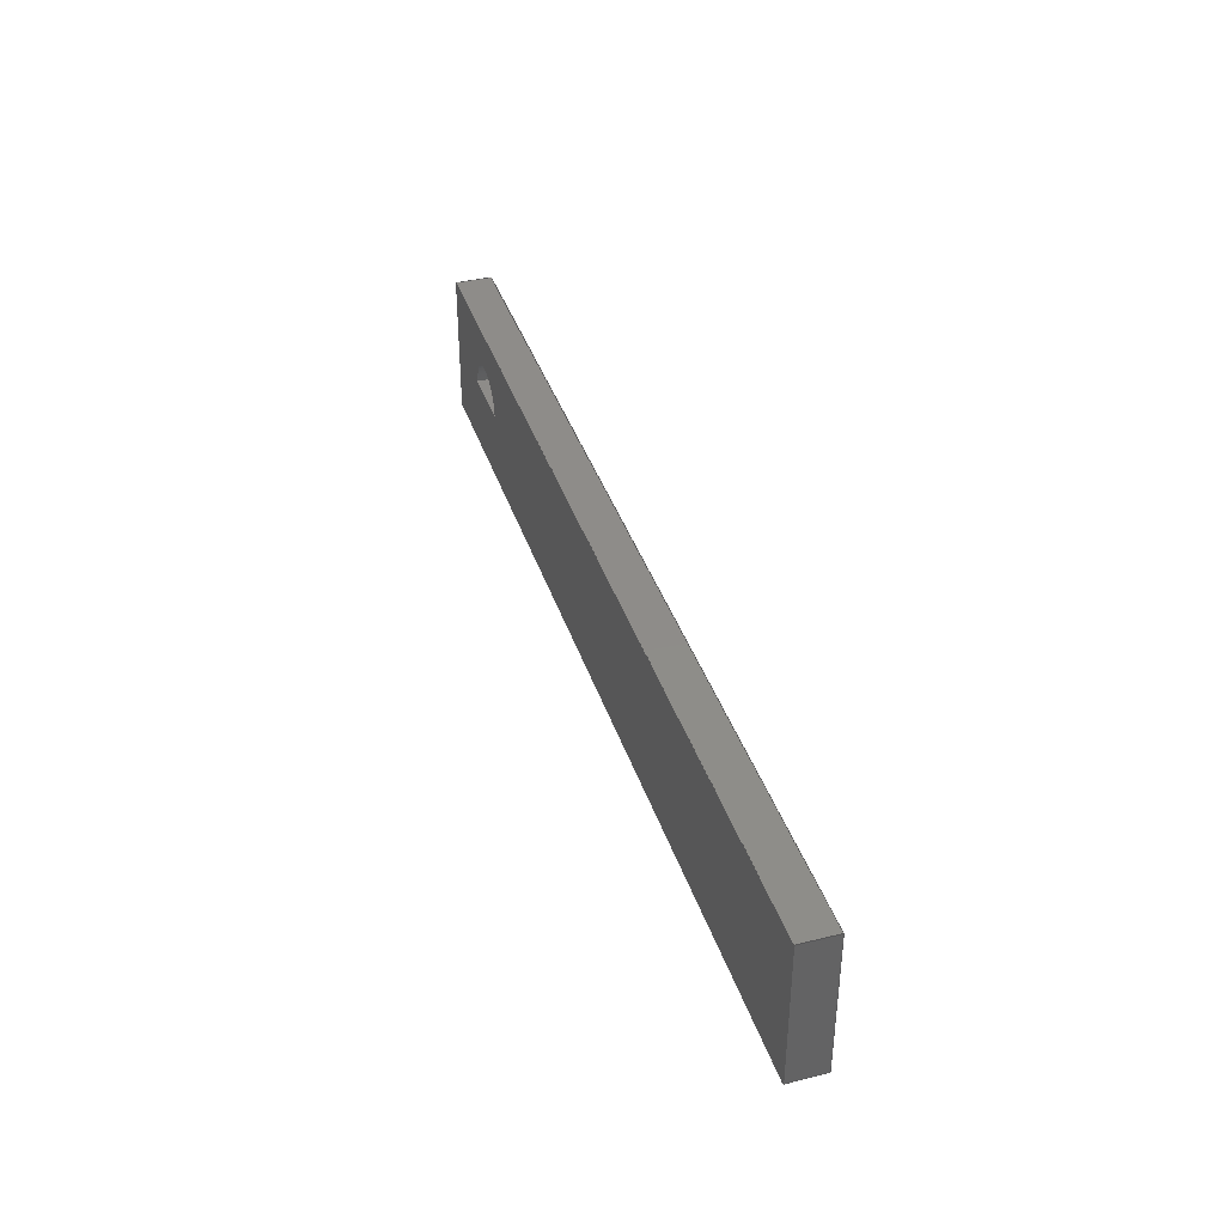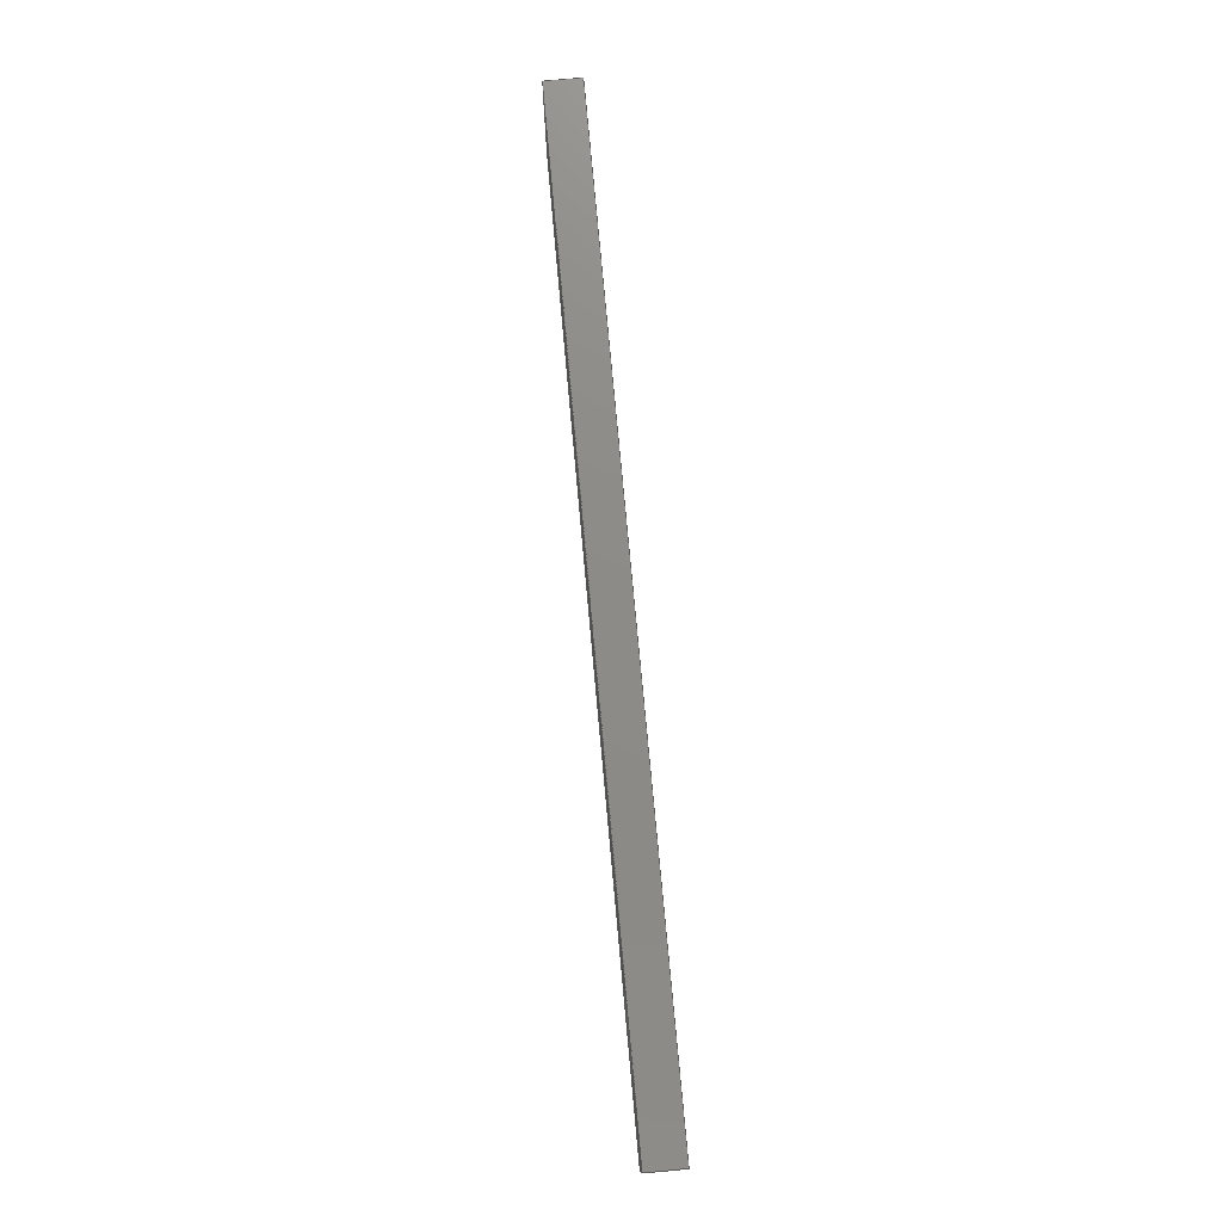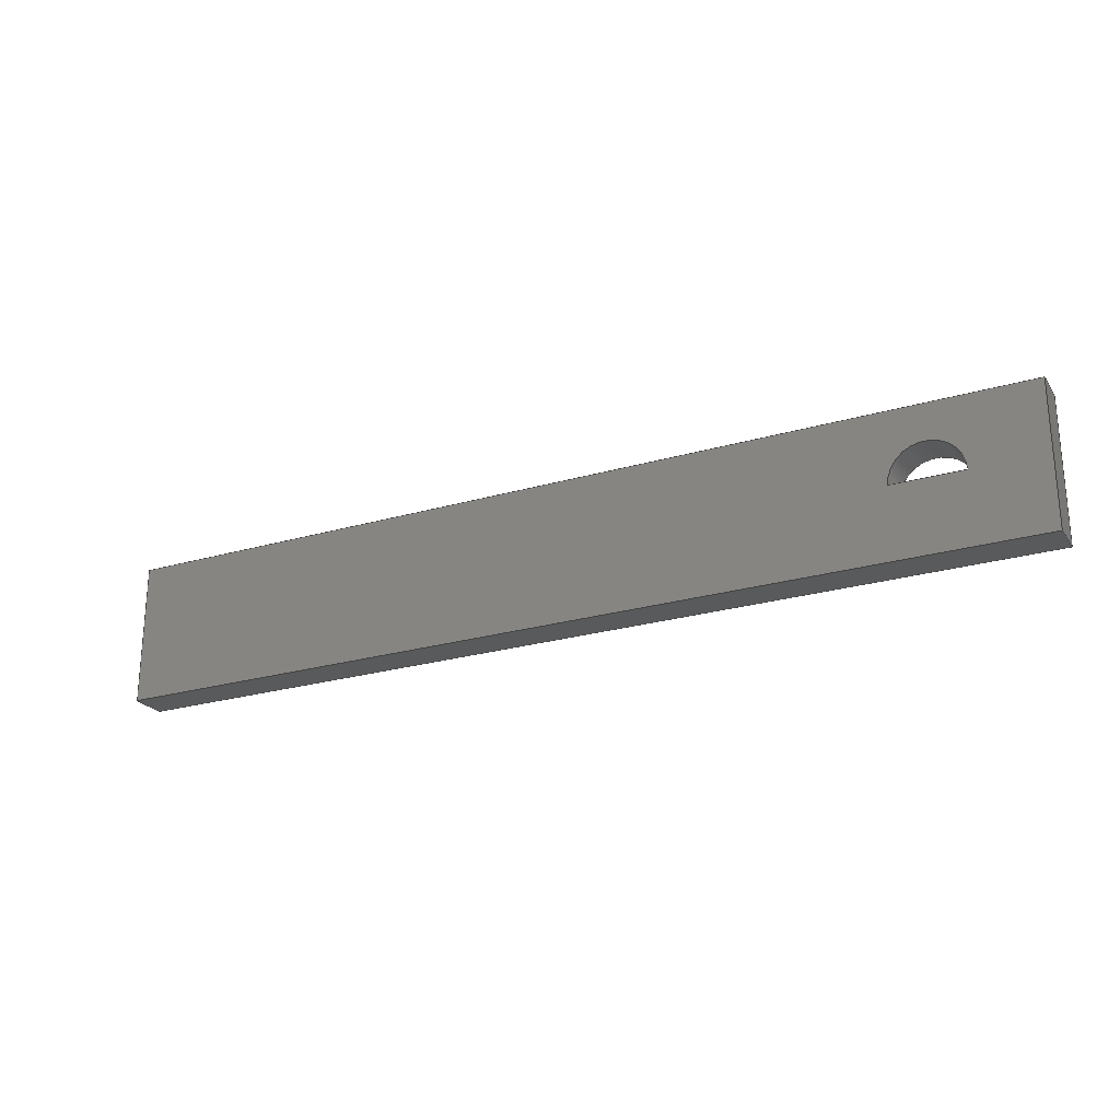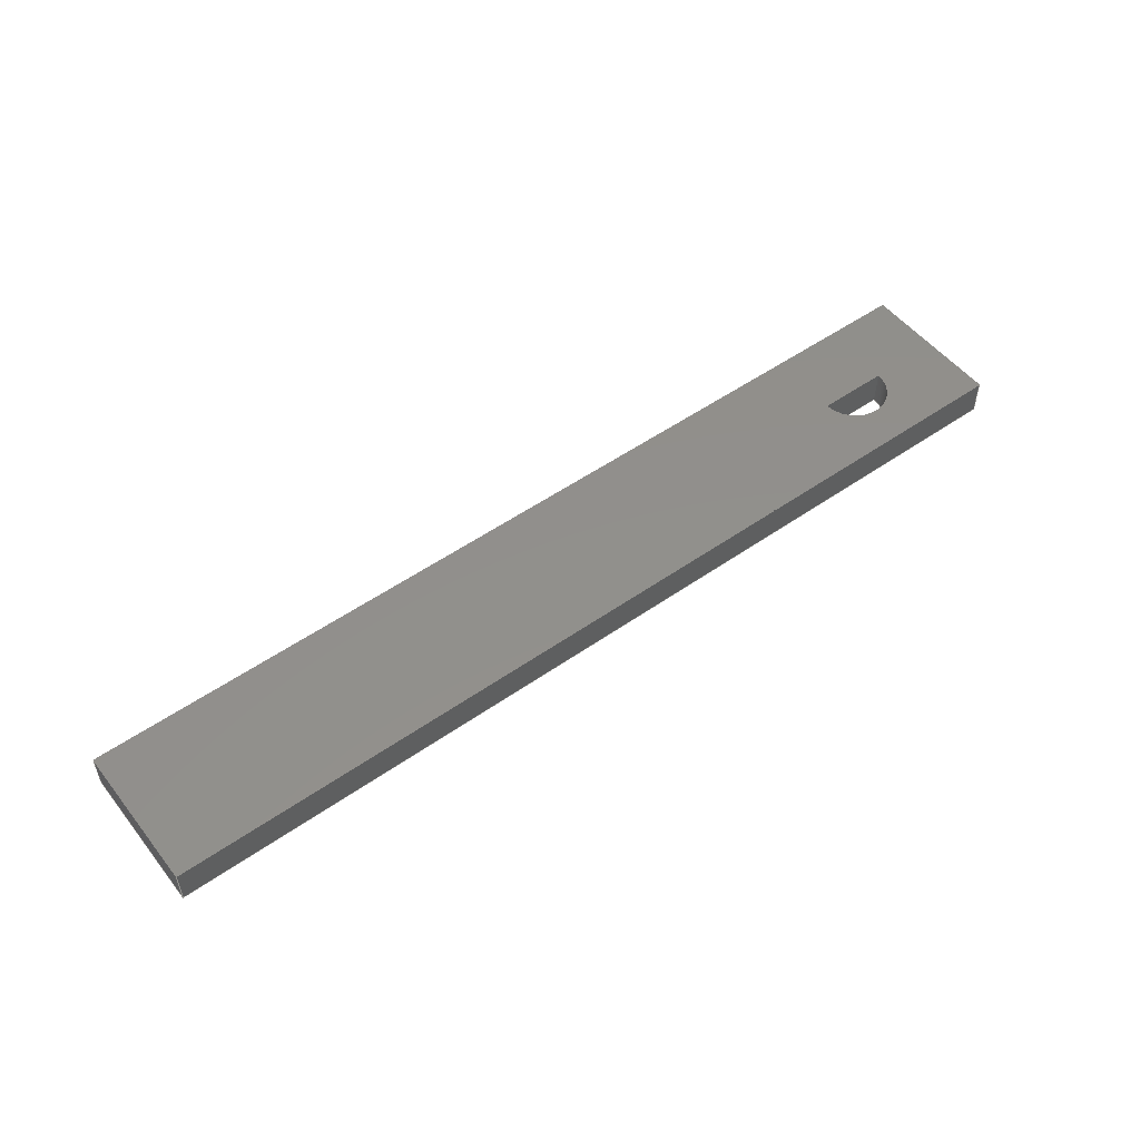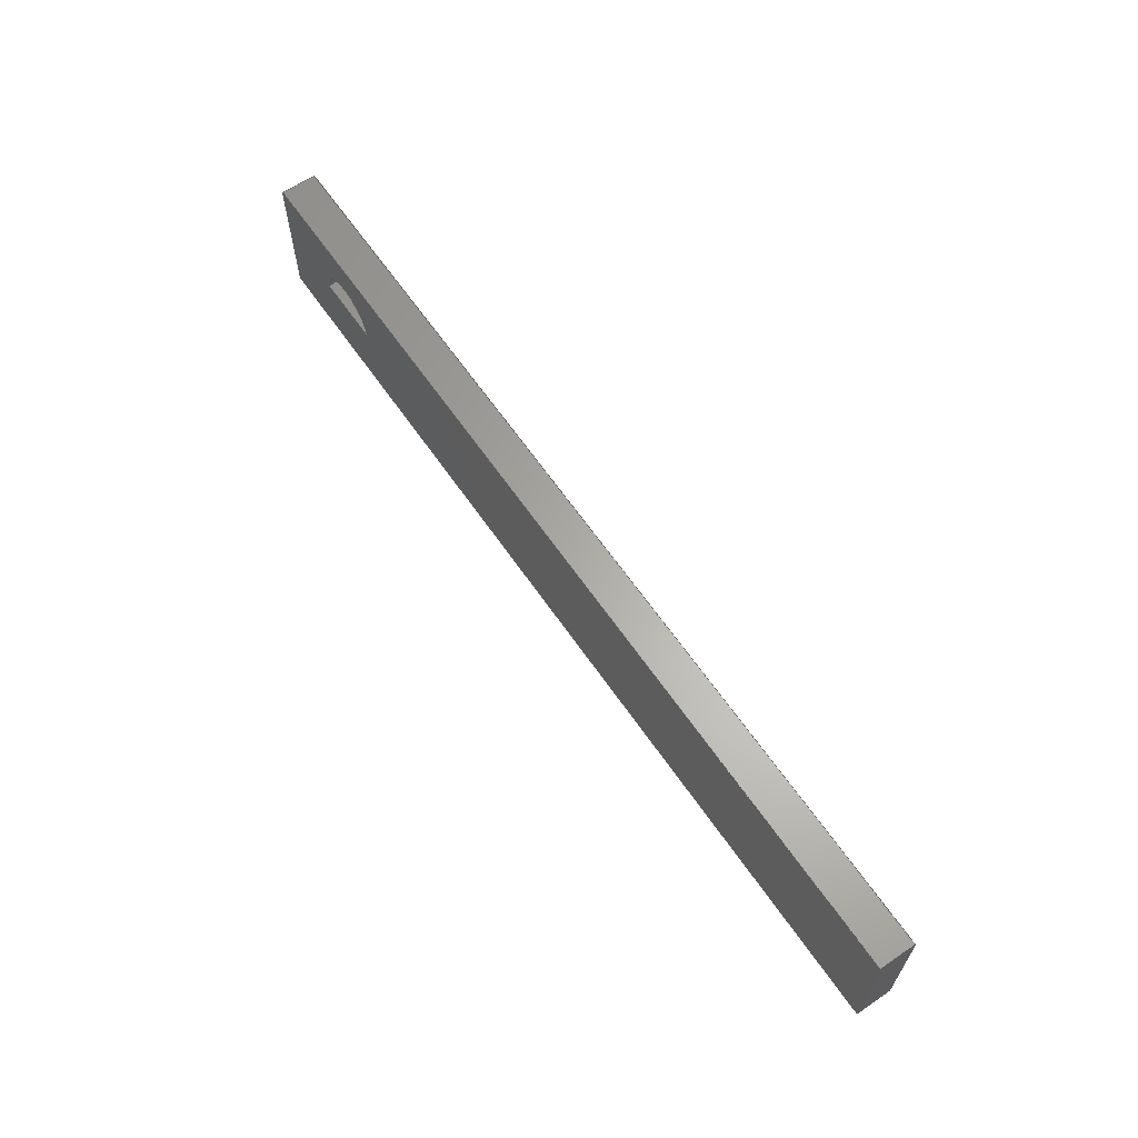
<metadata>
{"format":"step","ext":"step","renderer":"f3d","projection":"perspective","resolution":1024,"background":"white","views":[{"elev":38.3,"azim":72.7,"up":"+Y"},{"elev":75.7,"azim":-95.2,"up":"+Y"},{"elev":-24.0,"azim":-154.0,"up":"+Y"},{"elev":52.1,"azim":142.9,"up":"+Z"},{"elev":63.4,"azim":55.5,"up":"+Y"}]}
</metadata>
<code>
ISO-10303-21;
DATA;
#1=MECHANICAL_DESIGN_GEOMETRIC_PRESENTATION_REPRESENTATION('',(#4),#246);
#2=SHAPE_REPRESENTATION_RELATIONSHIP('SRR','None',#253,#3);
#3=ADVANCED_BREP_SHAPE_REPRESENTATION('',(#5),#245);
#4=STYLED_ITEM('',(#263),#5);
#5=MANIFOLD_SOLID_BREP('Body1',#142);
#6=FACE_BOUND('',#30,.T.);
#7=FACE_BOUND('',#32,.T.);
#8=PLANE('',#159);
#9=PLANE('',#160);
#10=PLANE('',#161);
#11=PLANE('',#162);
#12=PLANE('',#163);
#13=PLANE('',#164);
#14=PLANE('',#165);
#15=FACE_OUTER_BOUND('',#23,.T.);
#16=FACE_OUTER_BOUND('',#24,.T.);
#17=FACE_OUTER_BOUND('',#25,.T.);
#18=FACE_OUTER_BOUND('',#26,.T.);
#19=FACE_OUTER_BOUND('',#27,.T.);
#20=FACE_OUTER_BOUND('',#28,.T.);
#21=FACE_OUTER_BOUND('',#29,.T.);
#22=FACE_OUTER_BOUND('',#31,.T.);
#23=EDGE_LOOP('',(#97,#98,#99,#100));
#24=EDGE_LOOP('',(#101,#102,#103,#104));
#25=EDGE_LOOP('',(#105,#106,#107,#108));
#26=EDGE_LOOP('',(#109,#110,#111,#112));
#27=EDGE_LOOP('',(#113,#114,#115,#116));
#28=EDGE_LOOP('',(#117,#118,#119,#120));
#29=EDGE_LOOP('',(#121,#122,#123,#124));
#30=EDGE_LOOP('',(#125,#126));
#31=EDGE_LOOP('',(#127,#128,#129,#130));
#32=EDGE_LOOP('',(#131,#132));
#33=LINE('',#210,#49);
#34=LINE('',#213,#50);
#35=LINE('',#215,#51);
#36=LINE('',#216,#52);
#37=LINE('',#220,#53);
#38=LINE('',#222,#54);
#39=LINE('',#224,#55);
#40=LINE('',#225,#56);
#41=LINE('',#228,#57);
#42=LINE('',#230,#58);
#43=LINE('',#231,#59);
#44=LINE('',#234,#60);
#45=LINE('',#236,#61);
#46=LINE('',#237,#62);
#47=LINE('',#239,#63);
#48=LINE('',#240,#64);
#49=VECTOR('',#172,1);
#50=VECTOR('',#175,1);
#51=VECTOR('',#178,1);
#52=VECTOR('',#179,1);
#53=VECTOR('',#182,1);
#54=VECTOR('',#183,1);
#55=VECTOR('',#184,1);
#56=VECTOR('',#185,1);
#57=VECTOR('',#188,1);
#58=VECTOR('',#189,1);
#59=VECTOR('',#190,1);
#60=VECTOR('',#193,1);
#61=VECTOR('',#194,1);
#62=VECTOR('',#195,1);
#63=VECTOR('',#198,1);
#64=VECTOR('',#199,1);
#65=CIRCLE('',#157,0.4925);
#66=CIRCLE('',#158,0.4925);
#67=VERTEX_POINT('',#206);
#68=VERTEX_POINT('',#207);
#69=VERTEX_POINT('',#209);
#70=VERTEX_POINT('',#211);
#71=VERTEX_POINT('',#218);
#72=VERTEX_POINT('',#219);
#73=VERTEX_POINT('',#221);
#74=VERTEX_POINT('',#223);
#75=VERTEX_POINT('',#227);
#76=VERTEX_POINT('',#229);
#77=VERTEX_POINT('',#233);
#78=VERTEX_POINT('',#235);
#79=EDGE_CURVE('',#67,#68,#65,.T.);
#80=EDGE_CURVE('',#68,#69,#33,.T.);
#81=EDGE_CURVE('',#70,#69,#66,.T.);
#82=EDGE_CURVE('',#67,#70,#34,.T.);
#83=EDGE_CURVE('',#68,#67,#35,.T.);
#84=EDGE_CURVE('',#69,#70,#36,.T.);
#85=EDGE_CURVE('',#71,#72,#37,.T.);
#86=EDGE_CURVE('',#72,#73,#38,.T.);
#87=EDGE_CURVE('',#74,#73,#39,.T.);
#88=EDGE_CURVE('',#71,#74,#40,.T.);
#89=EDGE_CURVE('',#75,#71,#41,.T.);
#90=EDGE_CURVE('',#76,#74,#42,.T.);
#91=EDGE_CURVE('',#75,#76,#43,.T.);
#92=EDGE_CURVE('',#77,#75,#44,.T.);
#93=EDGE_CURVE('',#78,#76,#45,.T.);
#94=EDGE_CURVE('',#77,#78,#46,.T.);
#95=EDGE_CURVE('',#72,#77,#47,.T.);
#96=EDGE_CURVE('',#73,#78,#48,.T.);
#97=ORIENTED_EDGE('',*,*,#79,.T.);
#98=ORIENTED_EDGE('',*,*,#80,.T.);
#99=ORIENTED_EDGE('',*,*,#81,.F.);
#100=ORIENTED_EDGE('',*,*,#82,.F.);
#101=ORIENTED_EDGE('',*,*,#83,.T.);
#102=ORIENTED_EDGE('',*,*,#82,.T.);
#103=ORIENTED_EDGE('',*,*,#84,.F.);
#104=ORIENTED_EDGE('',*,*,#80,.F.);
#105=ORIENTED_EDGE('',*,*,#85,.T.);
#106=ORIENTED_EDGE('',*,*,#86,.T.);
#107=ORIENTED_EDGE('',*,*,#87,.F.);
#108=ORIENTED_EDGE('',*,*,#88,.F.);
#109=ORIENTED_EDGE('',*,*,#89,.T.);
#110=ORIENTED_EDGE('',*,*,#88,.T.);
#111=ORIENTED_EDGE('',*,*,#90,.F.);
#112=ORIENTED_EDGE('',*,*,#91,.F.);
#113=ORIENTED_EDGE('',*,*,#92,.T.);
#114=ORIENTED_EDGE('',*,*,#91,.T.);
#115=ORIENTED_EDGE('',*,*,#93,.F.);
#116=ORIENTED_EDGE('',*,*,#94,.F.);
#117=ORIENTED_EDGE('',*,*,#95,.T.);
#118=ORIENTED_EDGE('',*,*,#94,.T.);
#119=ORIENTED_EDGE('',*,*,#96,.F.);
#120=ORIENTED_EDGE('',*,*,#86,.F.);
#121=ORIENTED_EDGE('',*,*,#96,.T.);
#122=ORIENTED_EDGE('',*,*,#93,.T.);
#123=ORIENTED_EDGE('',*,*,#90,.T.);
#124=ORIENTED_EDGE('',*,*,#87,.T.);
#125=ORIENTED_EDGE('',*,*,#84,.T.);
#126=ORIENTED_EDGE('',*,*,#81,.T.);
#127=ORIENTED_EDGE('',*,*,#95,.F.);
#128=ORIENTED_EDGE('',*,*,#85,.F.);
#129=ORIENTED_EDGE('',*,*,#89,.F.);
#130=ORIENTED_EDGE('',*,*,#92,.F.);
#131=ORIENTED_EDGE('',*,*,#83,.F.);
#132=ORIENTED_EDGE('',*,*,#79,.F.);
#133=CYLINDRICAL_SURFACE('',#156,0.4925);
#134=ADVANCED_FACE('',(#15),#133,.F.);
#135=ADVANCED_FACE('',(#16),#8,.T.);
#136=ADVANCED_FACE('',(#17),#9,.T.);
#137=ADVANCED_FACE('',(#18),#10,.T.);
#138=ADVANCED_FACE('',(#19),#11,.T.);
#139=ADVANCED_FACE('',(#20),#12,.T.);
#140=ADVANCED_FACE('',(#21,#6),#13,.T.);
#141=ADVANCED_FACE('',(#22,#7),#14,.F.);
#142=CLOSED_SHELL('',(#134,#135,#136,#137,#138,#139,#140,#141));
#143=DERIVED_UNIT_ELEMENT(#145,1);
#144=DERIVED_UNIT_ELEMENT(#248,3);
#145=(
MASS_UNIT()
NAMED_UNIT(*)
SI_UNIT(.KILO.,.GRAM.)
);
#146=DERIVED_UNIT((#143,#144));
#147=MEASURE_REPRESENTATION_ITEM('density measure',
POSITIVE_RATIO_MEASURE(8000),#146);
#148=PROPERTY_DEFINITION_REPRESENTATION(#153,#150);
#149=PROPERTY_DEFINITION_REPRESENTATION(#154,#151);
#150=REPRESENTATION('material name',(#152),#245);
#151=REPRESENTATION('density',(#147),#245);
#152=DESCRIPTIVE_REPRESENTATION_ITEM('Stainless Steel',
'Stainless Steel');
#153=PROPERTY_DEFINITION('material property','material name',#255);
#154=PROPERTY_DEFINITION('material property','density of part',#255);
#155=AXIS2_PLACEMENT_3D('placement',#204,#166,#167);
#156=AXIS2_PLACEMENT_3D('',#205,#168,#169);
#157=AXIS2_PLACEMENT_3D('',#208,#170,#171);
#158=AXIS2_PLACEMENT_3D('',#212,#173,#174);
#159=AXIS2_PLACEMENT_3D('',#214,#176,#177);
#160=AXIS2_PLACEMENT_3D('',#217,#180,#181);
#161=AXIS2_PLACEMENT_3D('',#226,#186,#187);
#162=AXIS2_PLACEMENT_3D('',#232,#191,#192);
#163=AXIS2_PLACEMENT_3D('',#238,#196,#197);
#164=AXIS2_PLACEMENT_3D('',#241,#200,#201);
#165=AXIS2_PLACEMENT_3D('',#242,#202,#203);
#166=DIRECTION('axis',(0,0,1));
#167=DIRECTION('refdir',(1,0,0));
#168=DIRECTION('center_axis',(0,0,1));
#169=DIRECTION('ref_axis',(1,0,0));
#170=DIRECTION('center_axis',(0,0,-1));
#171=DIRECTION('ref_axis',(1,0,0));
#172=DIRECTION('',(0,0,1));
#173=DIRECTION('center_axis',(0,0,-1));
#174=DIRECTION('ref_axis',(1,0,0));
#175=DIRECTION('',(0,0,1));
#176=DIRECTION('center_axis',(0,1,0));
#177=DIRECTION('ref_axis',(-1,0,0));
#178=DIRECTION('',(-1,0,0));
#179=DIRECTION('',(-1,0,0));
#180=DIRECTION('center_axis',(0,1,0));
#181=DIRECTION('ref_axis',(-1,0,0));
#182=DIRECTION('',(-1,0,0));
#183=DIRECTION('',(0,0,1));
#184=DIRECTION('',(-1,0,0));
#185=DIRECTION('',(0,0,1));
#186=DIRECTION('center_axis',(1,0,0));
#187=DIRECTION('ref_axis',(0,1,0));
#188=DIRECTION('',(0,1,0));
#189=DIRECTION('',(0,1,0));
#190=DIRECTION('',(0,0,1));
#191=DIRECTION('center_axis',(0,-1,0));
#192=DIRECTION('ref_axis',(1,0,0));
#193=DIRECTION('',(1,0,0));
#194=DIRECTION('',(1,0,0));
#195=DIRECTION('',(0,0,1));
#196=DIRECTION('center_axis',(-1,0,0));
#197=DIRECTION('ref_axis',(0,-1,0));
#198=DIRECTION('',(0,-1,0));
#199=DIRECTION('',(0,-1,0));
#200=DIRECTION('center_axis',(0,0,1));
#201=DIRECTION('ref_axis',(1,0,0));
#202=DIRECTION('center_axis',(0,0,1));
#203=DIRECTION('ref_axis',(1,0,0));
#204=CARTESIAN_POINT('',(0,0,0));
#205=CARTESIAN_POINT('Origin',(1.5,1,0));
#206=CARTESIAN_POINT('',(1.008,1,0));
#207=CARTESIAN_POINT('',(1.992,1,0));
#208=CARTESIAN_POINT('Origin',(1.5,1,0));
#209=CARTESIAN_POINT('',(1.992,1,0.5));
#210=CARTESIAN_POINT('',(1.992,1,0));
#211=CARTESIAN_POINT('',(1.008,1,0.5));
#212=CARTESIAN_POINT('Origin',(1.5,1,0.5));
#213=CARTESIAN_POINT('',(1.008,1,0));
#214=CARTESIAN_POINT('Origin',(1.992,1,0));
#215=CARTESIAN_POINT('',(1.008,1,0));
#216=CARTESIAN_POINT('',(1.008,1,0.5));
#217=CARTESIAN_POINT('Origin',(13,2,0));
#218=CARTESIAN_POINT('',(13,2,0));
#219=CARTESIAN_POINT('',(0,2,0));
#220=CARTESIAN_POINT('',(13,2,0));
#221=CARTESIAN_POINT('',(0,2,0.5));
#222=CARTESIAN_POINT('',(0,2,0));
#223=CARTESIAN_POINT('',(13,2,0.5));
#224=CARTESIAN_POINT('',(13,2,0.5));
#225=CARTESIAN_POINT('',(13,2,0));
#226=CARTESIAN_POINT('Origin',(13,0,0));
#227=CARTESIAN_POINT('',(13,0,0));
#228=CARTESIAN_POINT('',(13,0,0));
#229=CARTESIAN_POINT('',(13,0,0.5));
#230=CARTESIAN_POINT('',(13,0,0.5));
#231=CARTESIAN_POINT('',(13,0,0));
#232=CARTESIAN_POINT('Origin',(0,0,0));
#233=CARTESIAN_POINT('',(0,0,0));
#234=CARTESIAN_POINT('',(0,0,0));
#235=CARTESIAN_POINT('',(0,0,0.5));
#236=CARTESIAN_POINT('',(0,0,0.5));
#237=CARTESIAN_POINT('',(0,0,0));
#238=CARTESIAN_POINT('Origin',(0,2,0));
#239=CARTESIAN_POINT('',(0,2,0));
#240=CARTESIAN_POINT('',(0,2,0.5));
#241=CARTESIAN_POINT('Origin',(6.5,1,0.5));
#242=CARTESIAN_POINT('Origin',(6.5,1,0));
#243=UNCERTAINTY_MEASURE_WITH_UNIT(LENGTH_MEASURE(0.001),#247,
'DISTANCE_ACCURACY_VALUE',
'Maximum model space distance between geometric entities at asserted c
onnectivities');
#244=UNCERTAINTY_MEASURE_WITH_UNIT(LENGTH_MEASURE(0.001),#247,
'DISTANCE_ACCURACY_VALUE',
'Maximum model space distance between geometric entities at asserted c
onnectivities');
#245=(
GEOMETRIC_REPRESENTATION_CONTEXT(3)
GLOBAL_UNCERTAINTY_ASSIGNED_CONTEXT((#243))
GLOBAL_UNIT_ASSIGNED_CONTEXT((#247,#249,#250))
REPRESENTATION_CONTEXT('','3D')
);
#246=(
GEOMETRIC_REPRESENTATION_CONTEXT(3)
GLOBAL_UNCERTAINTY_ASSIGNED_CONTEXT((#244))
GLOBAL_UNIT_ASSIGNED_CONTEXT((#247,#249,#250))
REPRESENTATION_CONTEXT('','3D')
);
#247=(
LENGTH_UNIT()
NAMED_UNIT(*)
SI_UNIT(.CENTI.,.METRE.)
);
#248=(
LENGTH_UNIT()
NAMED_UNIT(*)
SI_UNIT($,.METRE.)
);
#249=(
NAMED_UNIT(*)
PLANE_ANGLE_UNIT()
SI_UNIT($,.RADIAN.)
);
#250=(
NAMED_UNIT(*)
SI_UNIT($,.STERADIAN.)
SOLID_ANGLE_UNIT()
);
#251=SHAPE_DEFINITION_REPRESENTATION(#252,#253);
#252=PRODUCT_DEFINITION_SHAPE('',$,#255);
#253=SHAPE_REPRESENTATION('',(#155),#245);
#254=PRODUCT_DEFINITION_CONTEXT('part definition',#259,'design');
#255=PRODUCT_DEFINITION('Flat piece','Flat piece',#256,#254);
#256=PRODUCT_DEFINITION_FORMATION('',$,#261);
#257=PRODUCT_RELATED_PRODUCT_CATEGORY('Flat piece','Flat piece',(#261));
#258=APPLICATION_PROTOCOL_DEFINITION('international standard',
'automotive_design',2009,#259);
#259=APPLICATION_CONTEXT(
'Core Data for Automotive Mechanical Design Process');
#260=PRODUCT_CONTEXT('part definition',#259,'mechanical');
#261=PRODUCT('Flat piece','Flat piece',$,(#260));
#262=PRESENTATION_STYLE_ASSIGNMENT((#264));
#263=PRESENTATION_STYLE_ASSIGNMENT((#265));
#264=SURFACE_STYLE_USAGE(.BOTH.,#266);
#265=SURFACE_STYLE_USAGE(.BOTH.,#267);
#266=SURFACE_SIDE_STYLE('',(#268));
#267=SURFACE_SIDE_STYLE('',(#269));
#268=SURFACE_STYLE_FILL_AREA(#270);
#269=SURFACE_STYLE_FILL_AREA(#271);
#270=FILL_AREA_STYLE('Stainless Steel - Satin',(#272));
#271=FILL_AREA_STYLE('Coating - Black Oxide',(#273));
#272=FILL_AREA_STYLE_COLOUR('Stainless Steel - Satin',#274);
#273=FILL_AREA_STYLE_COLOUR('Coating - Black Oxide',#275);
#274=COLOUR_RGB('Stainless Steel - Satin',0.7961,0.7961,
0.7961);
#275=COLOUR_RGB('Coating - Black Oxide',0.451,0.451,
0.451);
ENDSEC;
END-ISO-10303-21;

</code>
